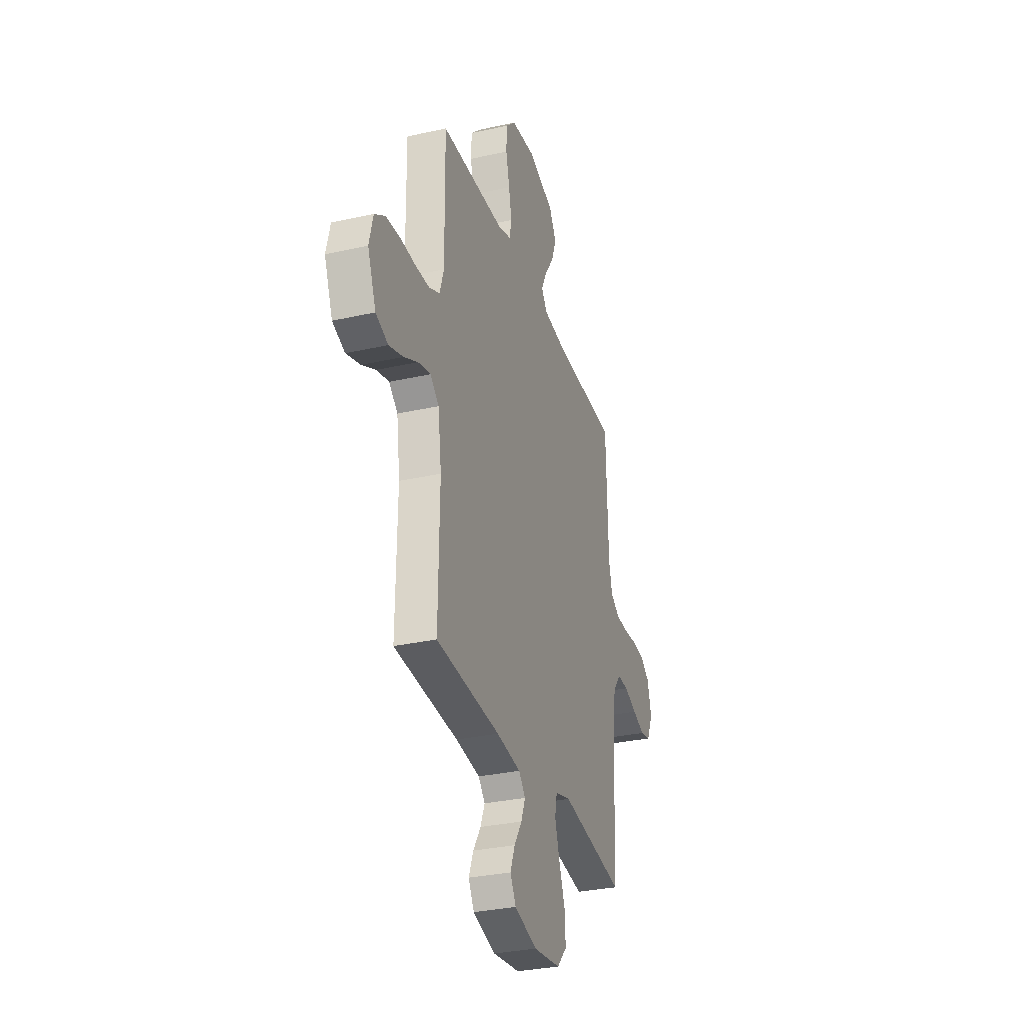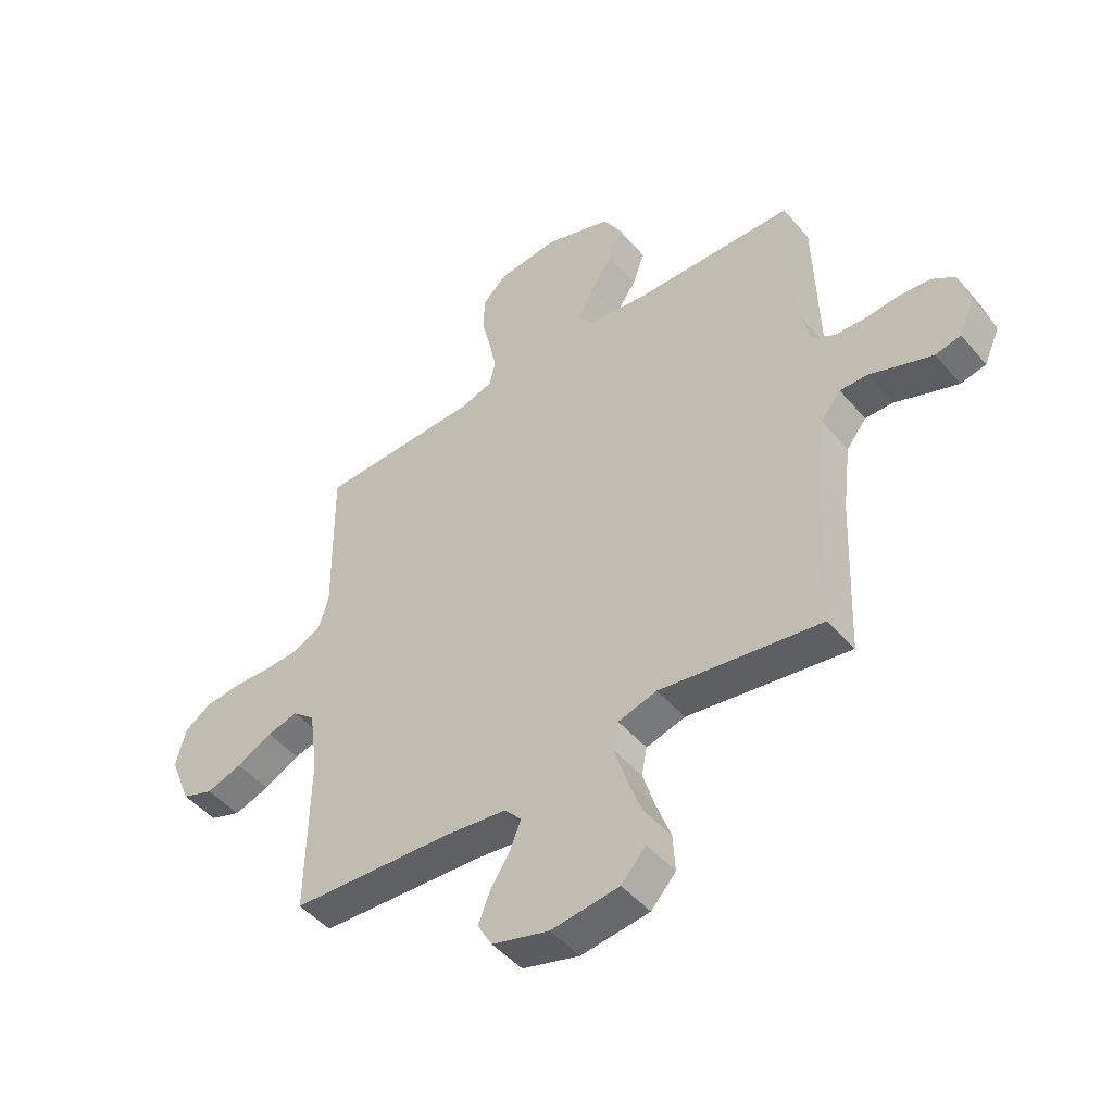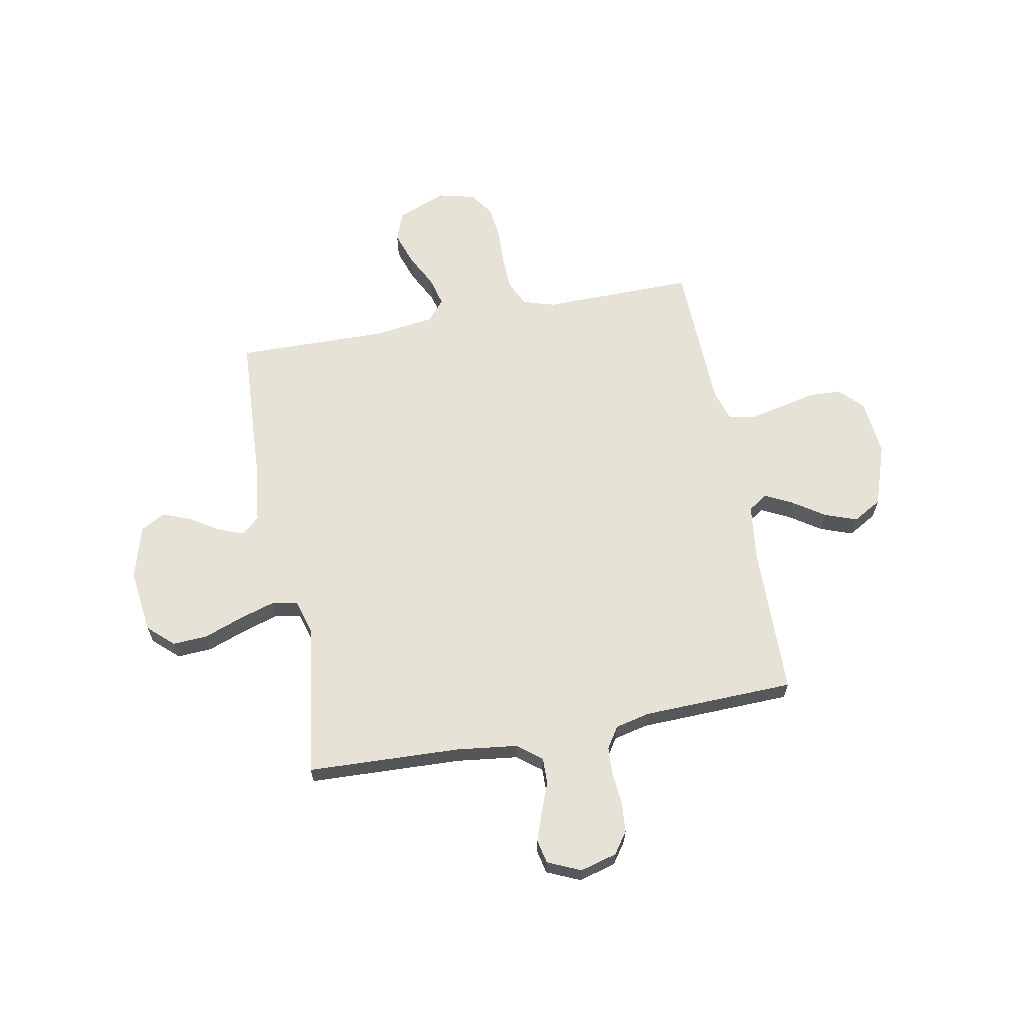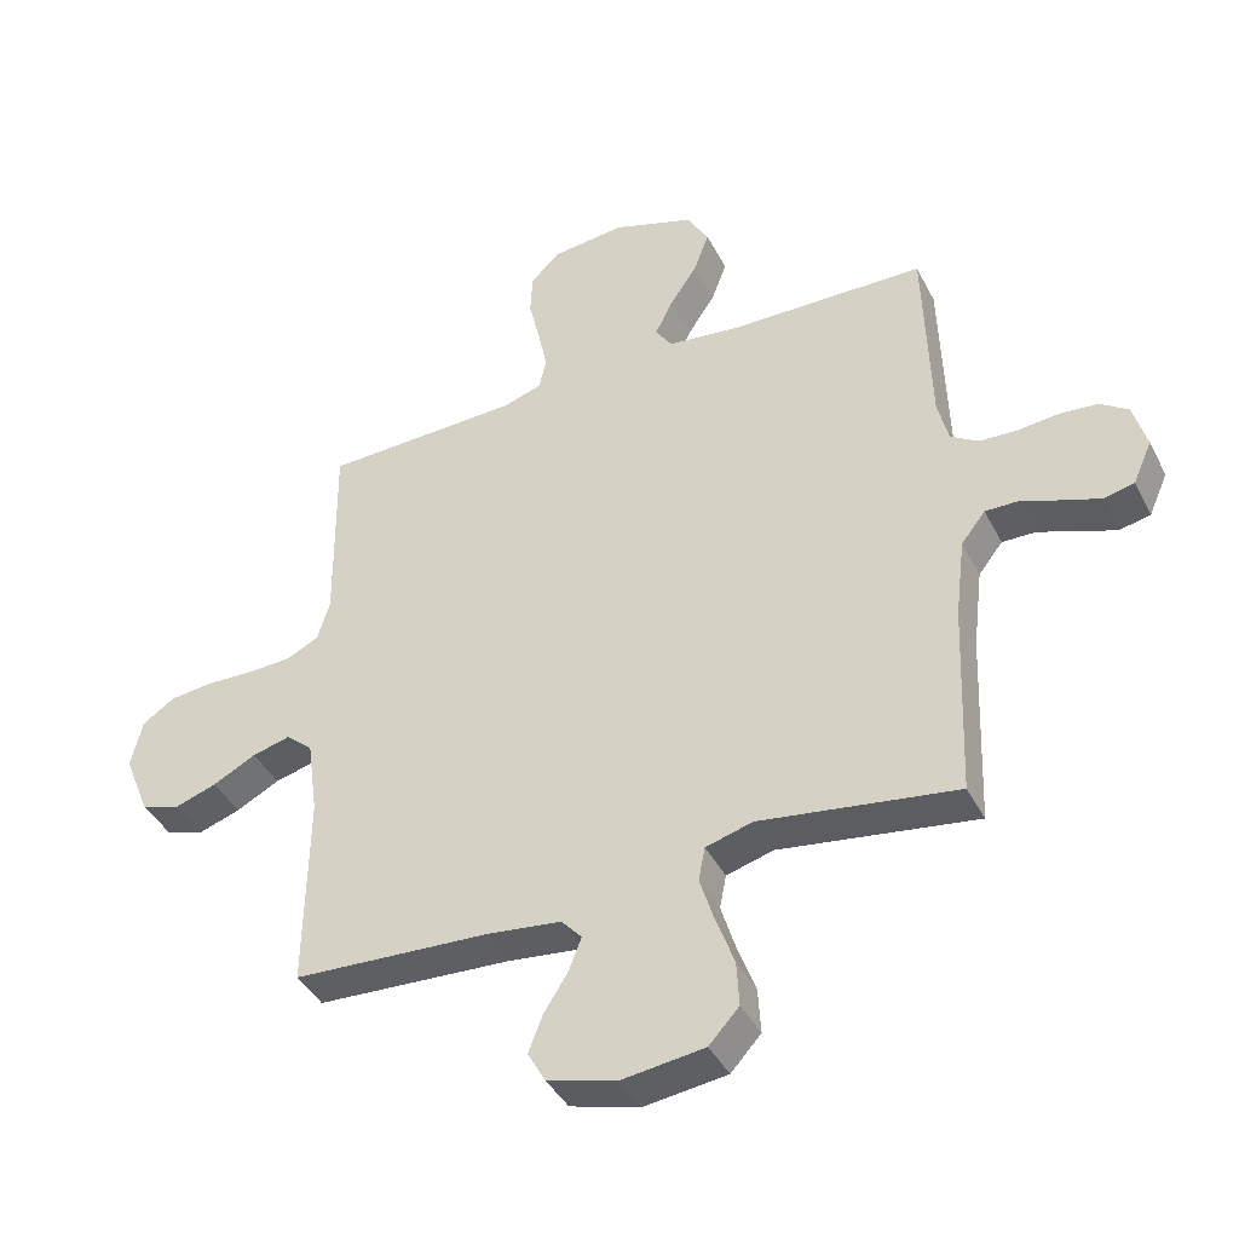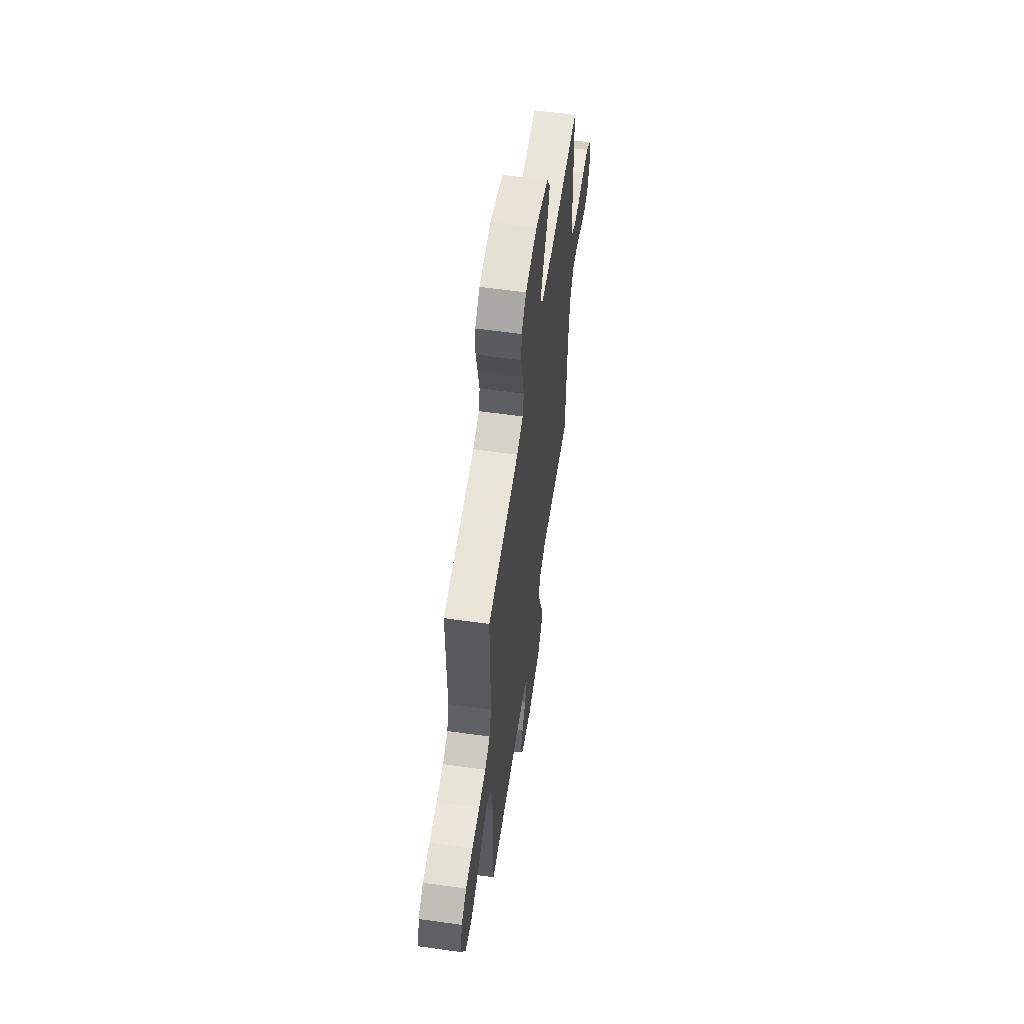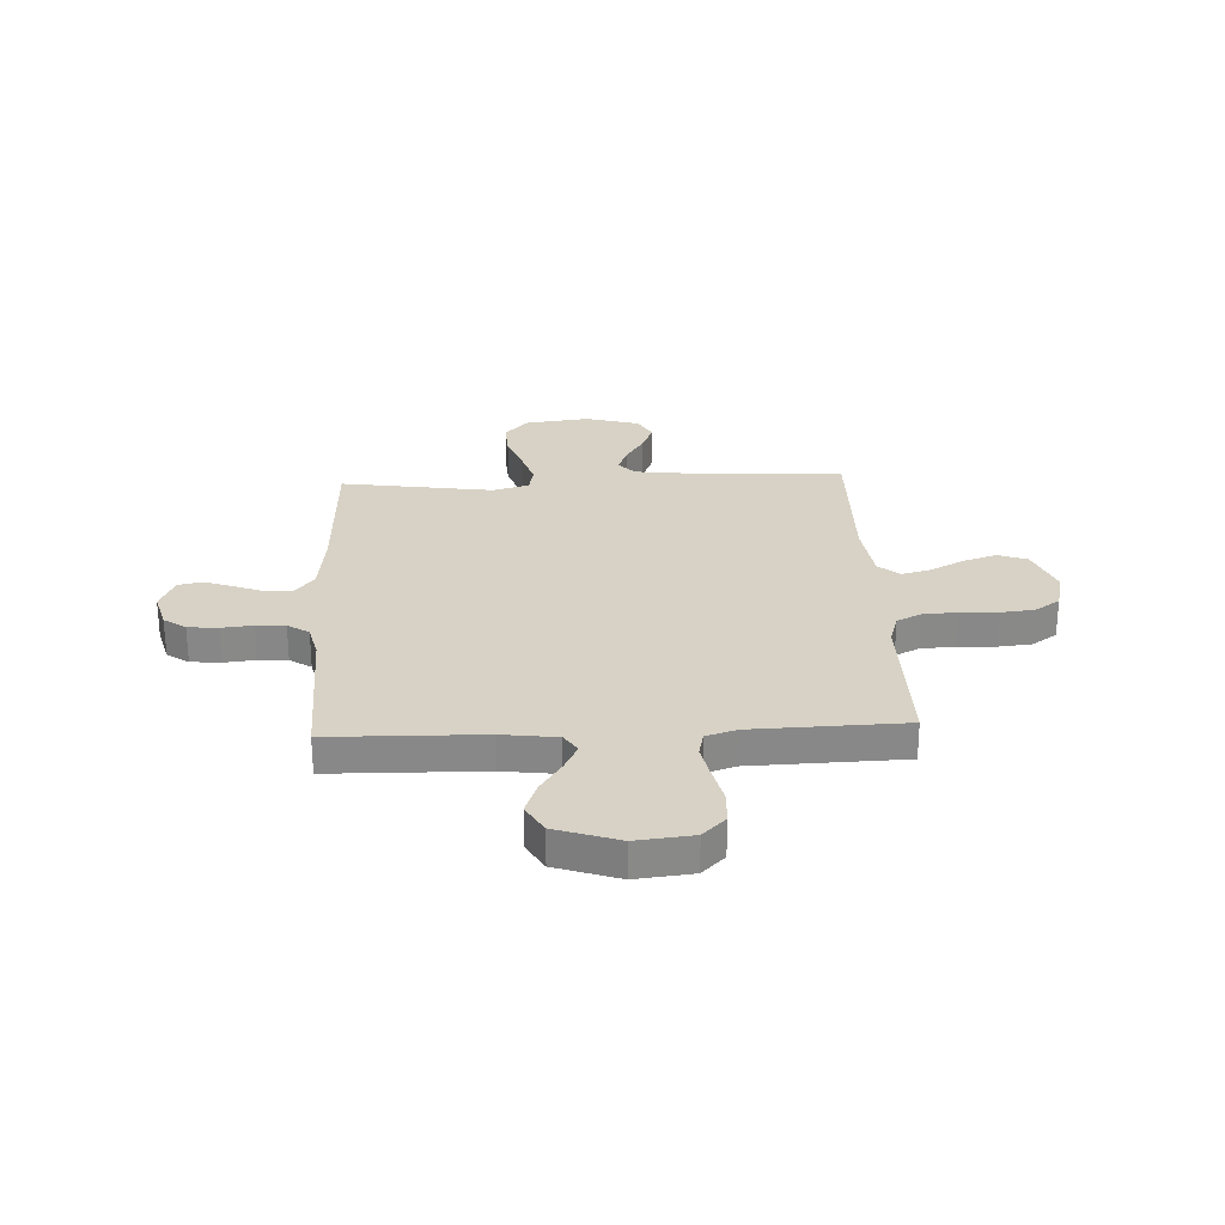
<metadata>
{"format":"obj","ext":"obj","renderer":"f3d","projection":"perspective","resolution":1024,"background":"white","views":[{"elev":-31.4,"azim":107.7,"up":"+Z"},{"elev":-47.6,"azim":-141.8,"up":"+Z"},{"elev":63.9,"azim":-100.7,"up":"+Y"},{"elev":-41.3,"azim":-154.6,"up":"+Z"},{"elev":59.4,"azim":98.2,"up":"+Z"},{"elev":27.4,"azim":-2.7,"up":"+Y"}]}
</metadata>
<code>
v -0.5 0.07 -0.5
v -0.512 0.07 -0.2
v -0.527 0.07 -0.078
v -0.564 0.07 -0.031
v -0.616 0.07 -0.032
v -0.675 0.07 -0.055
v -0.732 0.07 -0.075
v -0.779 0.07 -0.065
v -0.808 0.07 0
v -0.788 0.07 0.073
v -0.745 0.07 0.103
v -0.686 0.07 0.108
v -0.624 0.07 0.102
v -0.567 0.07 0.105
v -0.525 0.07 0.132
v -0.509 0.07 0.2
v -0.5 0.07 0.5
v -0.2 0.07 0.506
v -0.09 0.07 0.52
v -0.065 0.07 0.558
v -0.092 0.07 0.612
v -0.134 0.07 0.675
v -0.157 0.07 0.738
v -0.124 0.07 0.795
v 0 0.07 0.837
v 0.112 0.07 0.825
v 0.157 0.07 0.781
v 0.16 0.07 0.716
v 0.143 0.07 0.644
v 0.129 0.07 0.577
v 0.14 0.07 0.528
v 0.2 0.07 0.509
v 0.5 0.07 0.5
v 0.497 0.07 0.2
v 0.516 0.07 0.138
v 0.565 0.07 0.114
v 0.632 0.07 0.111
v 0.705 0.07 0.114
v 0.772 0.07 0.107
v 0.821 0.07 0.074
v 0.839 0.07 0
v 0.8 0.07 -0.097
v 0.742 0.07 -0.118
v 0.676 0.07 -0.096
v 0.61 0.07 -0.062
v 0.552 0.07 -0.047
v 0.511 0.07 -0.082
v 0.495 0.07 -0.2
v 0.5 0.07 -0.5
v 0.2 0.07 -0.517
v 0.086 0.07 -0.531
v 0.055 0.07 -0.566
v 0.075 0.07 -0.617
v 0.111 0.07 -0.674
v 0.133 0.07 -0.73
v 0.106 0.07 -0.778
v 0 0.07 -0.808
v -0.126 0.07 -0.792
v -0.172 0.07 -0.742
v -0.168 0.07 -0.673
v -0.14 0.07 -0.597
v -0.118 0.07 -0.526
v -0.128 0.07 -0.475
v -0.2 0.07 -0.455
v -0.5 0 -0.5
v -0.512 0 -0.2
v -0.527 0 -0.078
v -0.564 0 -0.031
v -0.616 0 -0.032
v -0.675 0 -0.055
v -0.732 0 -0.075
v -0.779 0 -0.065
v -0.808 0 0
v -0.788 0 0.073
v -0.745 0 0.103
v -0.686 0 0.108
v -0.624 0 0.102
v -0.567 0 0.105
v -0.525 0 0.132
v -0.509 0 0.2
v -0.5 0 0.5
v -0.2 0 0.506
v -0.09 0 0.52
v -0.065 0 0.558
v -0.092 0 0.612
v -0.134 0 0.675
v -0.157 0 0.738
v -0.124 0 0.795
v 0 0 0.837
v 0.112 0 0.825
v 0.157 0 0.781
v 0.16 0 0.716
v 0.143 0 0.644
v 0.129 0 0.577
v 0.14 0 0.528
v 0.2 0 0.509
v 0.5 0 0.5
v 0.497 0 0.2
v 0.516 0 0.138
v 0.565 0 0.114
v 0.632 0 0.111
v 0.705 0 0.114
v 0.772 0 0.107
v 0.821 0 0.074
v 0.839 0 0
v 0.8 0 -0.097
v 0.742 0 -0.118
v 0.676 0 -0.096
v 0.61 0 -0.062
v 0.552 0 -0.047
v 0.511 0 -0.082
v 0.495 0 -0.2
v 0.5 0 -0.5
v 0.2 0 -0.517
v 0.086 0 -0.531
v 0.055 0 -0.566
v 0.075 0 -0.617
v 0.111 0 -0.674
v 0.133 0 -0.73
v 0.106 0 -0.778
v 0 0 -0.808
v -0.126 0 -0.792
v -0.172 0 -0.742
v -0.168 0 -0.673
v -0.14 0 -0.597
v -0.118 0 -0.526
v -0.128 0 -0.475
v -0.2 0 -0.455
f 59 60 61
f 58 59 61
f 57 58 61
f 56 57 61
f 55 56 61
f 54 55 61
f 53 54 61
f 52 53 61 62
f 51 52 62 63
f 48 49 50
f 51 63 64
f 50 51 64
f 48 50 64
f 47 48 64
f 43 44 45
f 42 43 45
f 41 42 45
f 40 41 45
f 39 40 45
f 38 39 45
f 37 38 45
f 36 37 45 46
f 64 1 2
f 47 64 2
f 46 47 2
f 36 46 2
f 35 36 2
f 27 28 29
f 26 27 29
f 25 26 29
f 24 25 29
f 23 24 29
f 22 23 29
f 21 22 29
f 20 21 29 30
f 19 20 30 31
f 16 17 18
f 19 31 32
f 18 19 32
f 16 18 32
f 15 16 32
f 11 12 13
f 10 11 13
f 9 10 13
f 8 9 13
f 7 8 13
f 6 7 13
f 5 6 13
f 4 5 13 14
f 32 33 34
f 15 32 34
f 14 15 34
f 4 14 34
f 3 4 34
f 2 3 34 35
f 125 124 123
f 125 123 122
f 125 122 121
f 125 121 120
f 125 120 119
f 125 119 118
f 125 118 117
f 126 125 117 116
f 127 126 116 115
f 114 113 112
f 128 127 115
f 128 115 114
f 128 114 112
f 128 112 111
f 109 108 107
f 109 107 106
f 109 106 105
f 109 105 104
f 109 104 103
f 109 103 102
f 109 102 101
f 110 109 101 100
f 66 65 128
f 66 128 111
f 66 111 110
f 66 110 100
f 66 100 99
f 93 92 91
f 93 91 90
f 93 90 89
f 93 89 88
f 93 88 87
f 93 87 86
f 93 86 85
f 94 93 85 84
f 95 94 84 83
f 82 81 80
f 96 95 83
f 96 83 82
f 96 82 80
f 96 80 79
f 77 76 75
f 77 75 74
f 77 74 73
f 77 73 72
f 77 72 71
f 77 71 70
f 77 70 69
f 78 77 69 68
f 98 97 96
f 98 96 79
f 98 79 78
f 98 78 68
f 98 68 67
f 99 98 67 66
f 1 65 66 2
f 2 66 67 3
f 3 67 68 4
f 4 68 69 5
f 5 69 70 6
f 6 70 71 7
f 7 71 72 8
f 8 72 73 9
f 9 73 74 10
f 10 74 75 11
f 11 75 76 12
f 12 76 77 13
f 13 77 78 14
f 14 78 79 15
f 15 79 80 16
f 16 80 81 17
f 17 81 82 18
f 18 82 83 19
f 19 83 84 20
f 20 84 85 21
f 21 85 86 22
f 22 86 87 23
f 23 87 88 24
f 24 88 89 25
f 25 89 90 26
f 26 90 91 27
f 27 91 92 28
f 28 92 93 29
f 29 93 94 30
f 30 94 95 31
f 31 95 96 32
f 32 96 97 33
f 33 97 98 34
f 34 98 99 35
f 35 99 100 36
f 36 100 101 37
f 37 101 102 38
f 38 102 103 39
f 39 103 104 40
f 40 104 105 41
f 41 105 106 42
f 42 106 107 43
f 43 107 108 44
f 44 108 109 45
f 45 109 110 46
f 46 110 111 47
f 47 111 112 48
f 48 112 113 49
f 49 113 114 50
f 50 114 115 51
f 51 115 116 52
f 52 116 117 53
f 53 117 118 54
f 54 118 119 55
f 55 119 120 56
f 56 120 121 57
f 57 121 122 58
f 58 122 123 59
f 59 123 124 60
f 60 124 125 61
f 61 125 126 62
f 62 126 127 63
f 63 127 128 64
f 64 128 65 1

</code>
